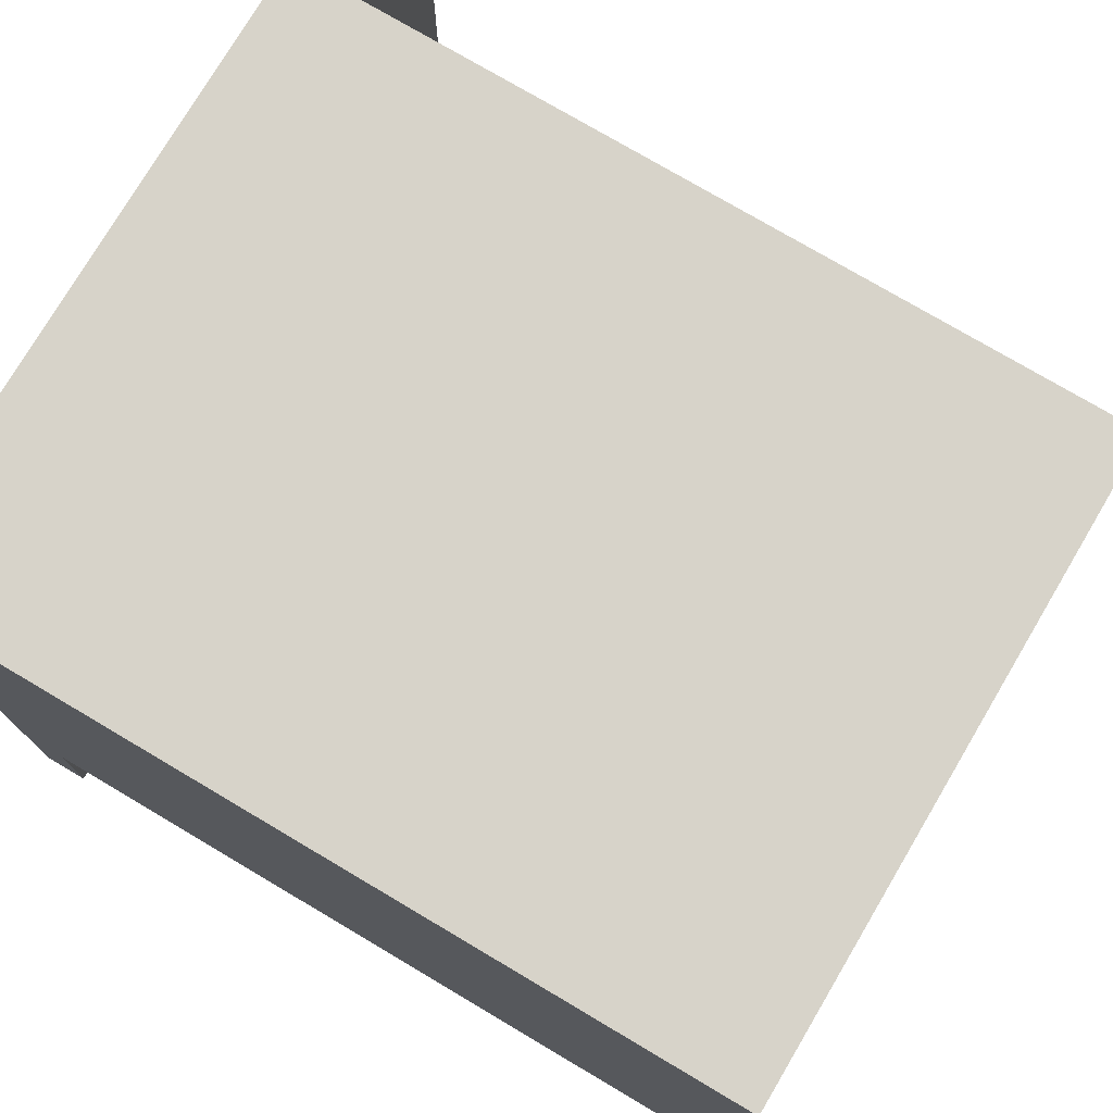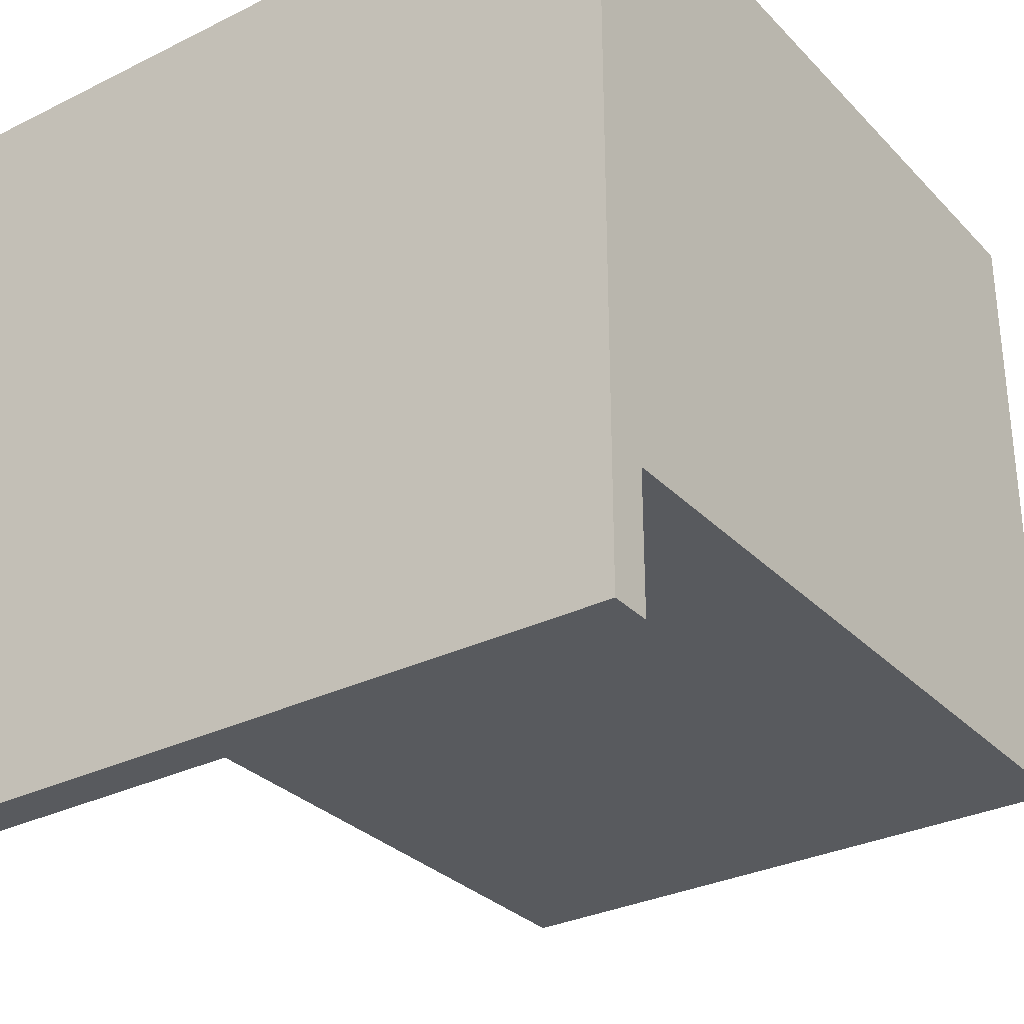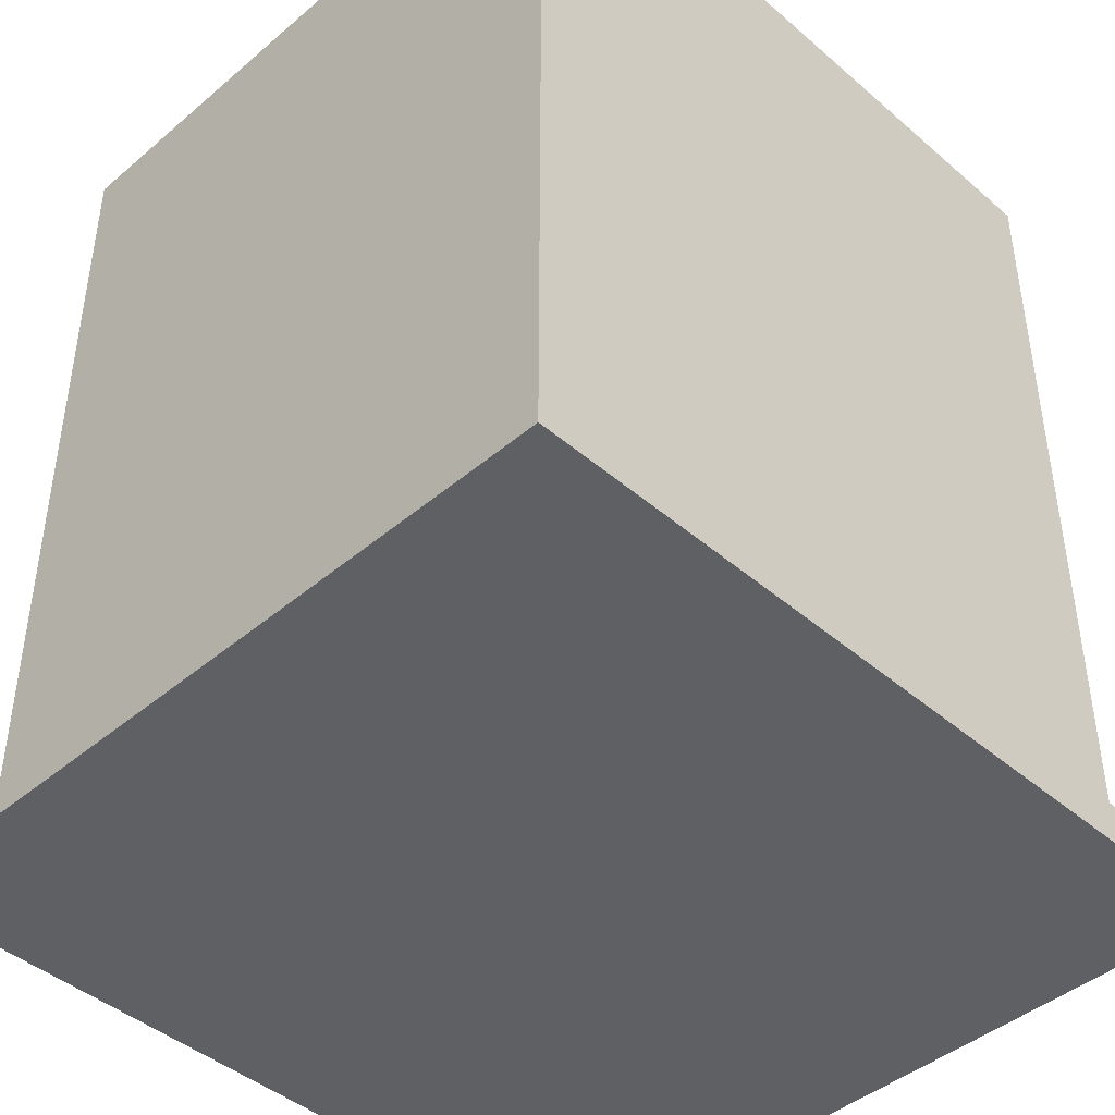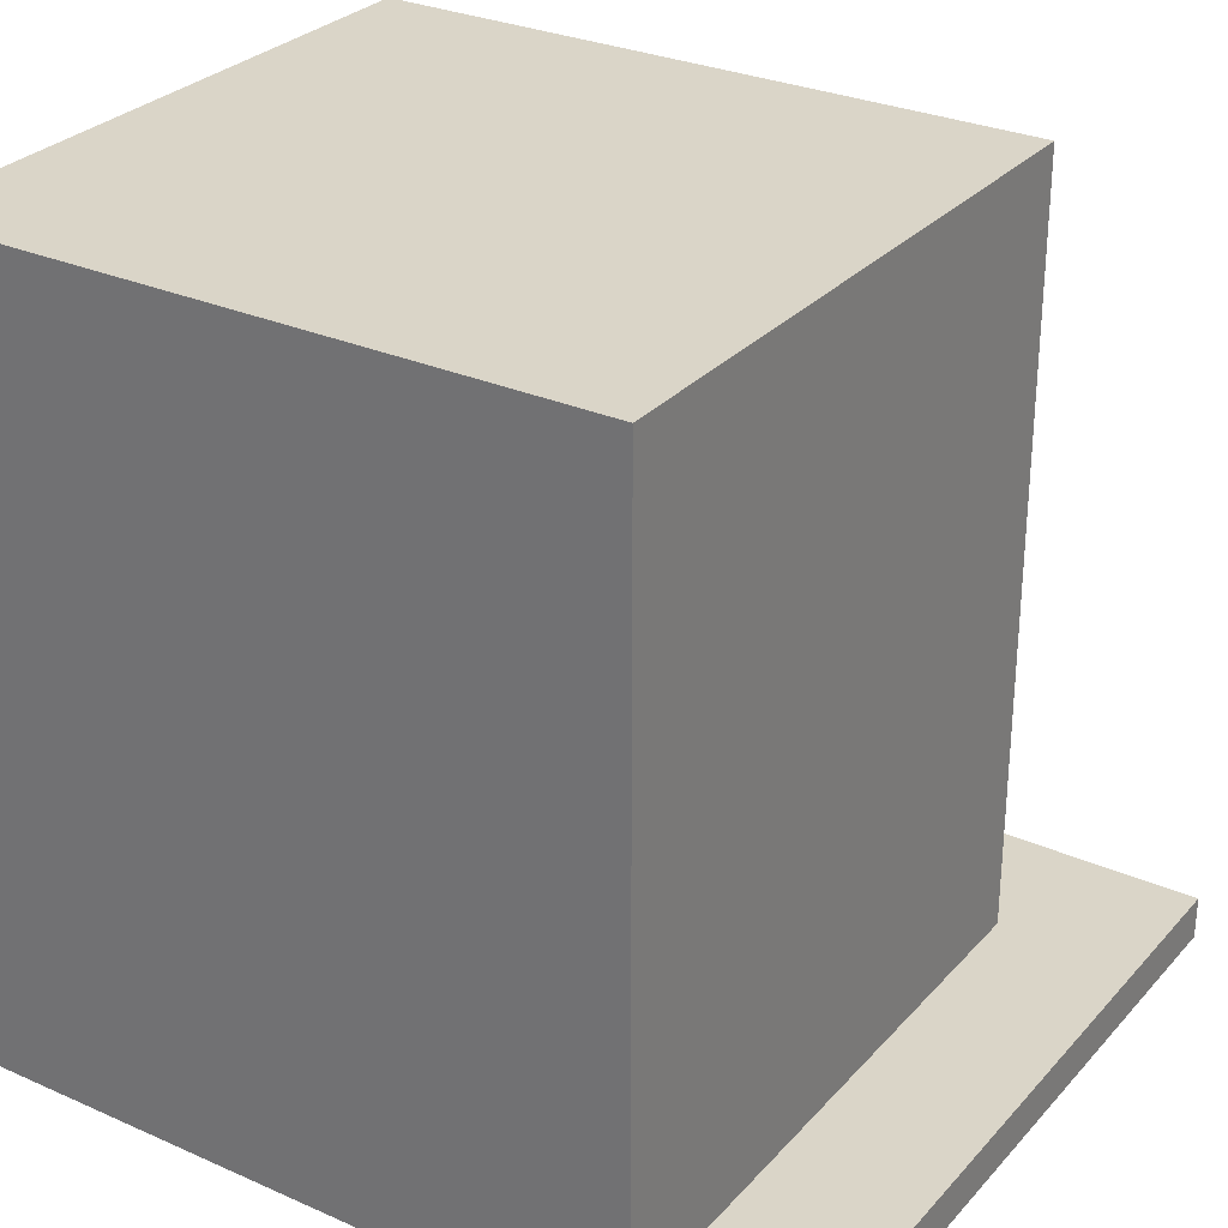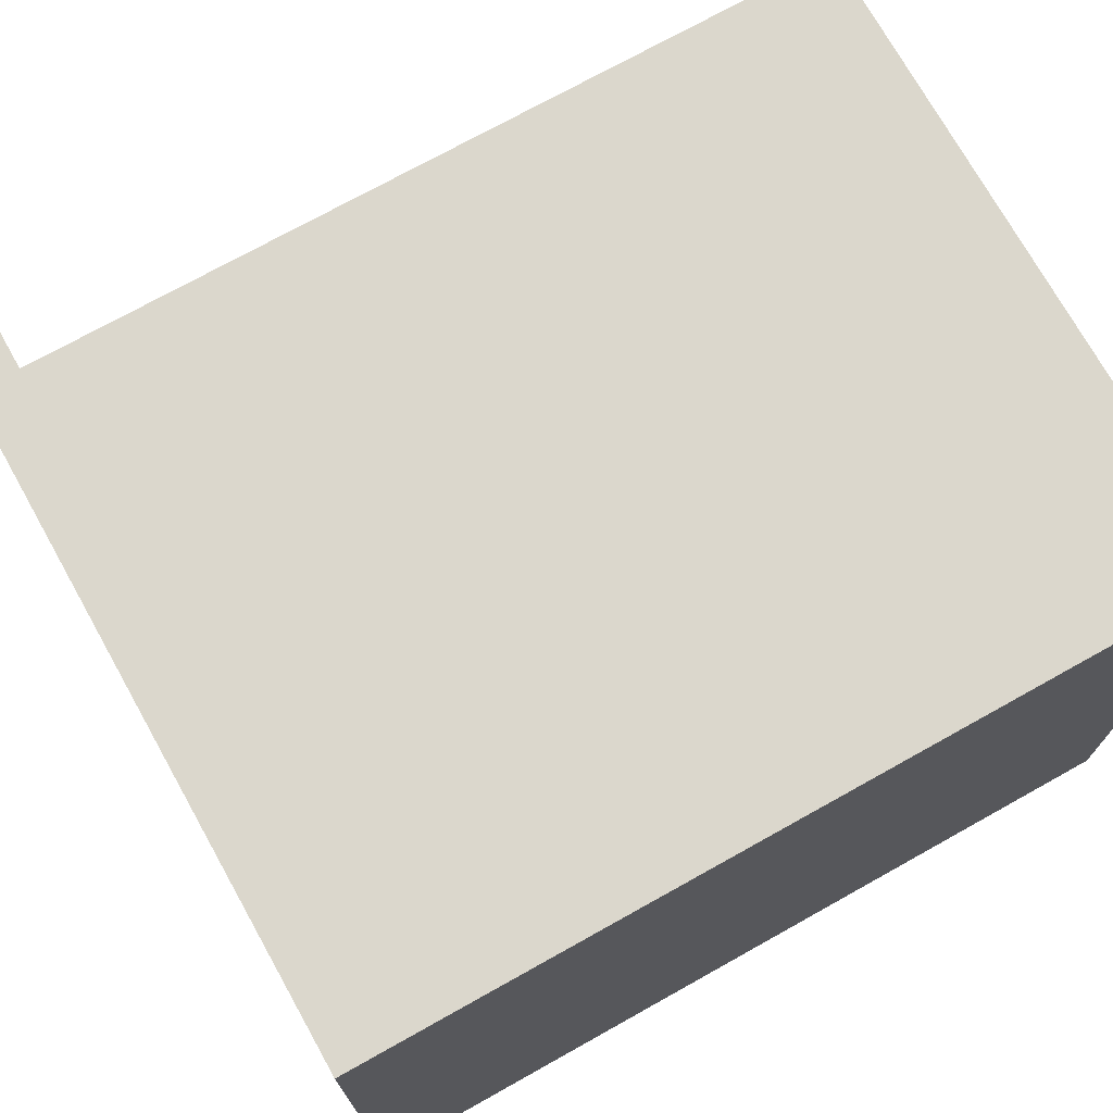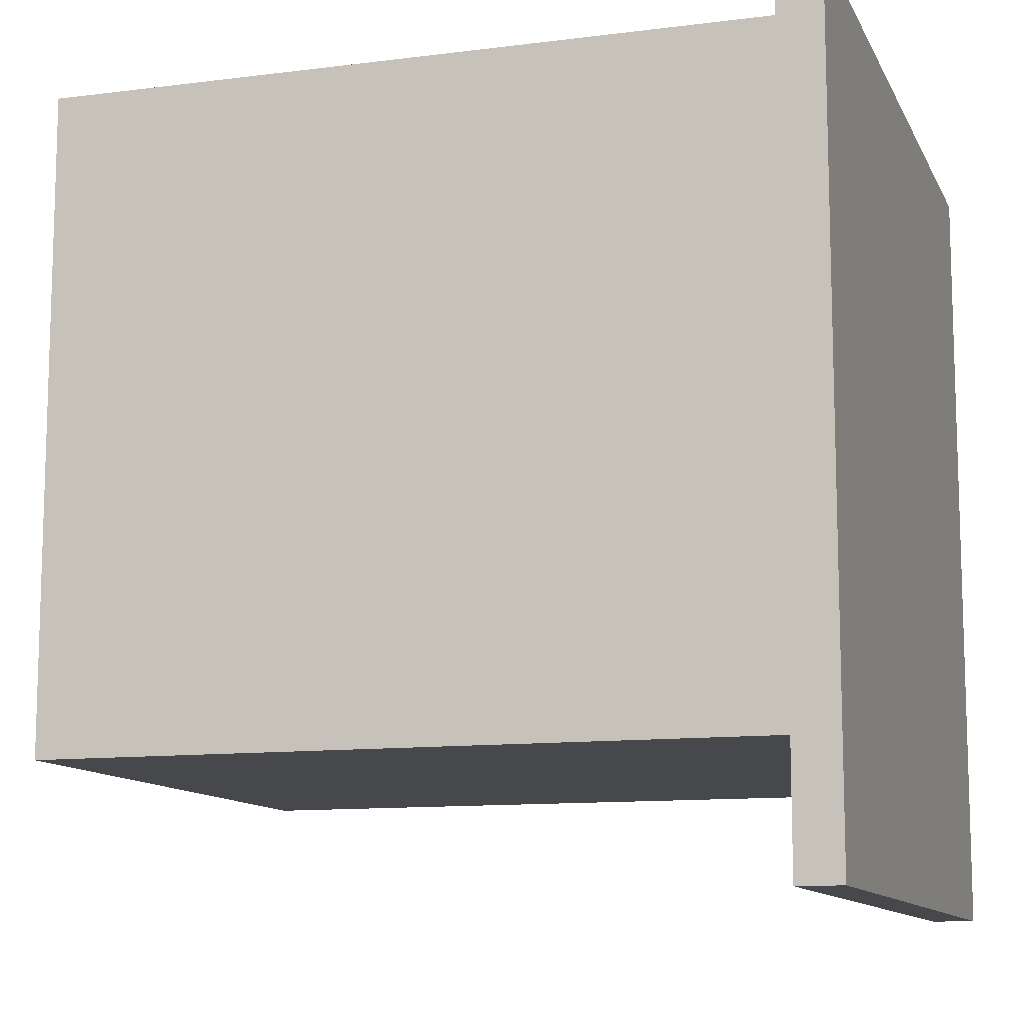
<metadata>
{"format":"obj","ext":"obj","renderer":"f3d","projection":"perspective","resolution":1024,"background":"white","views":[{"elev":76.3,"azim":120.6,"up":"+Z"},{"elev":-30.8,"azim":35.3,"up":"+Z"},{"elev":-43.9,"azim":44.8,"up":"+Y"},{"elev":29.2,"azim":123.2,"up":"+Y"},{"elev":73.2,"azim":60.8,"up":"+Z"},{"elev":-11.2,"azim":-72.5,"up":"+Z"}]}
</metadata>
<code>
o
v -18.7 0.9 2.7
v -18.7 0.9 -15.9
v -18.7 1.9 2.7
v -18.7 1.9 -15.9
v -15.5 1.9 2.7
v -15.5 1.9 -12.7
v -15.5 3.9 2.7
v -15.5 3.9 -12.7
v -15.5 19.5 2.7
v -15.5 19.5 -12.7
v -1.1 0.9 2.7
v -1.1 0.9 -15.9
v -1.1 1.9 -12.7
v -1.1 1.9 -15.9
v -1.1 2.3 2.7
v -1.1 2.3 -12.5
v -1.1 3.9 -12.5
v -1.1 3.9 -12.7
v -1.1 19.5 2.7
v -1.1 19.5 -12.7
v -18.7 0.9 2.7
v -18.7 1.9 2.7
v -15.5 1.9 2.7
v -15.5 3.9 2.7
v -15.5 19.5 2.7
v -13.9 2.3 2.7
v -13.9 3.9 2.7
v -1.1 0.9 2.7
v -1.1 2.3 2.7
v -1.1 19.5 2.7
v -15.5 1.9 -12.7
v -15.5 3.9 -12.7
v -15.5 19.5 -12.7
v -1.1 1.9 -12.7
v -1.1 3.9 -12.7
v -1.1 19.5 -12.7
v -18.7 0.9 -15.9
v -18.7 1.9 -15.9
v -1.1 0.9 -15.9
v -1.1 1.9 -15.9
v -18.7 0.9 2.7
v -1.1 0.9 2.7
v -18.7 0.9 -15.9
v -1.1 0.9 -15.9
v -18.7 1.9 2.7
v -15.5 1.9 2.7
v -15.5 1.9 -12.7
v -1.1 1.9 -12.7
v -18.7 1.9 -15.9
v -1.1 1.9 -15.9
v -15.5 19.5 2.7
v -1.1 19.5 2.7
v -15.5 19.5 -12.7
v -1.1 19.5 -12.7
f 3 2 1
f 4 2 3
f 7 6 5
f 8 6 7
f 9 8 7
f 10 8 9
f 11 12 13
f 13 12 14
f 11 13 15
f 15 13 16
f 15 16 17
f 16 13 17
f 17 13 18
f 15 17 19
f 17 18 19
f 19 18 20
f 23 22 21
f 26 24 23
f 27 25 24
f 27 24 26
f 28 23 21
f 28 26 23
f 29 27 26
f 29 26 28
f 30 25 27
f 30 27 29
f 31 32 34
f 32 33 35
f 34 32 35
f 35 33 36
f 37 38 39
f 39 38 40
f 43 42 41
f 44 42 43
f 45 46 47
f 45 47 49
f 47 48 49
f 49 48 50
f 51 52 53
f 53 52 54

</code>
